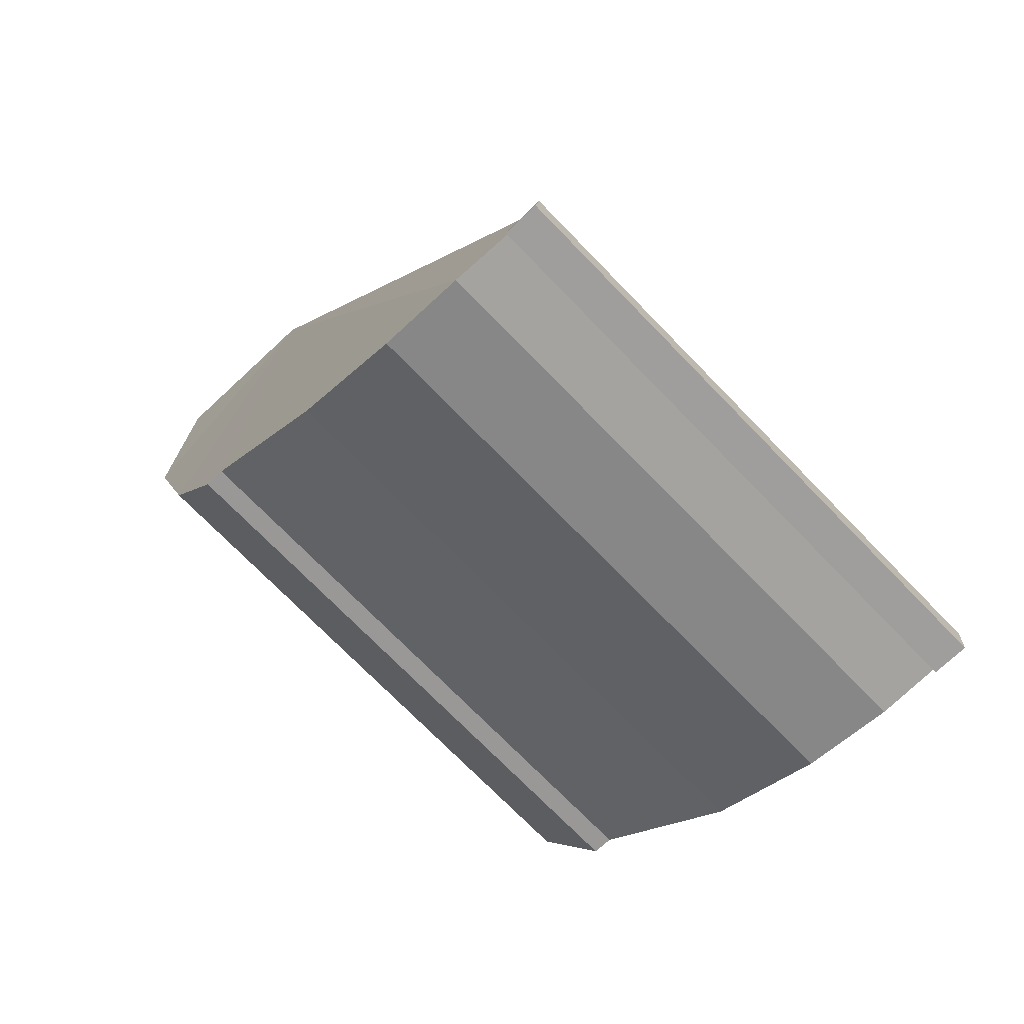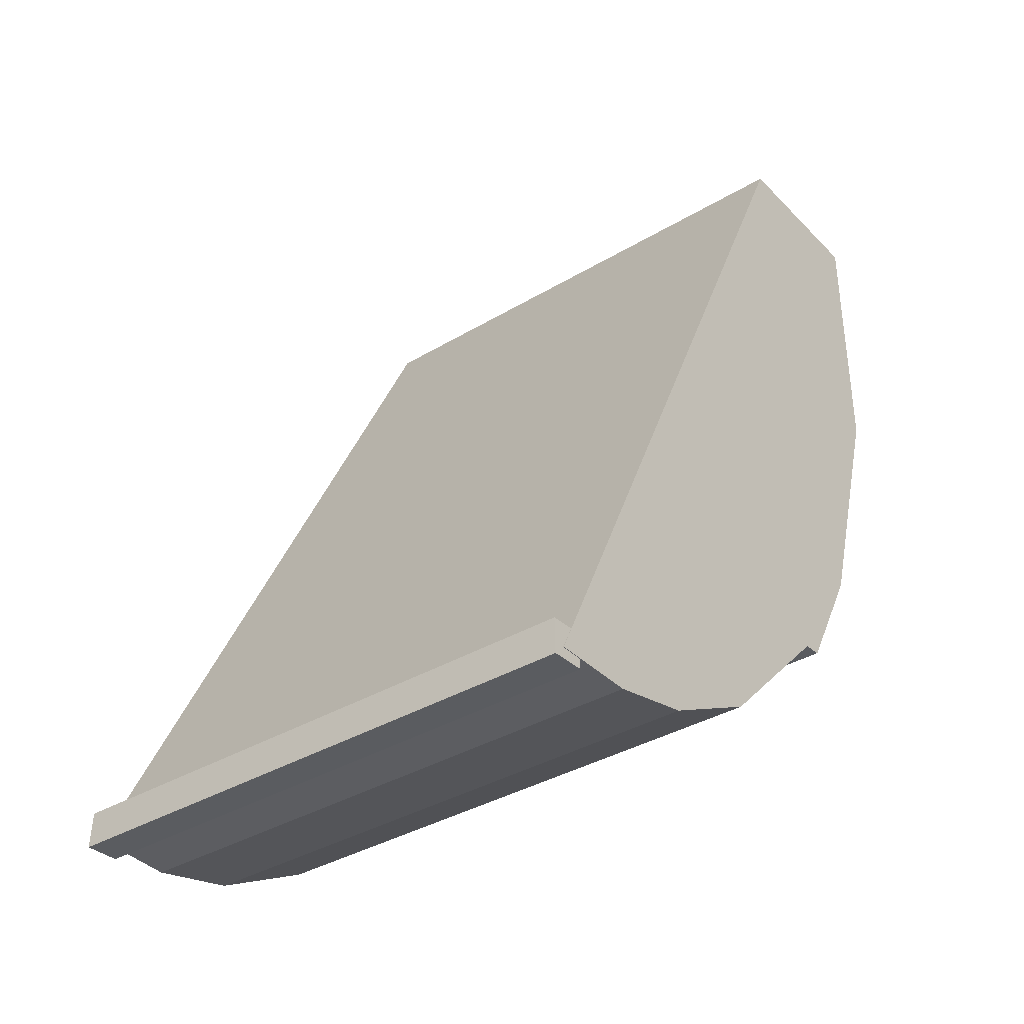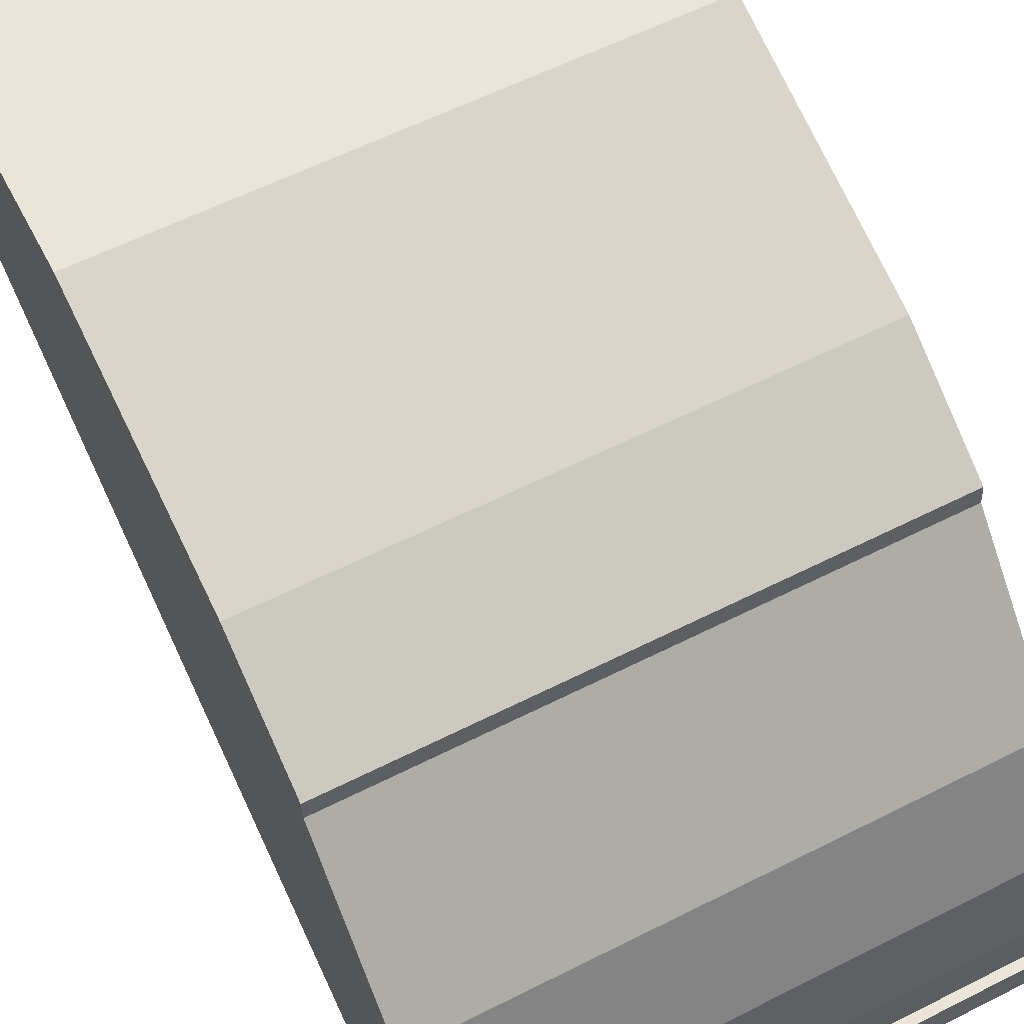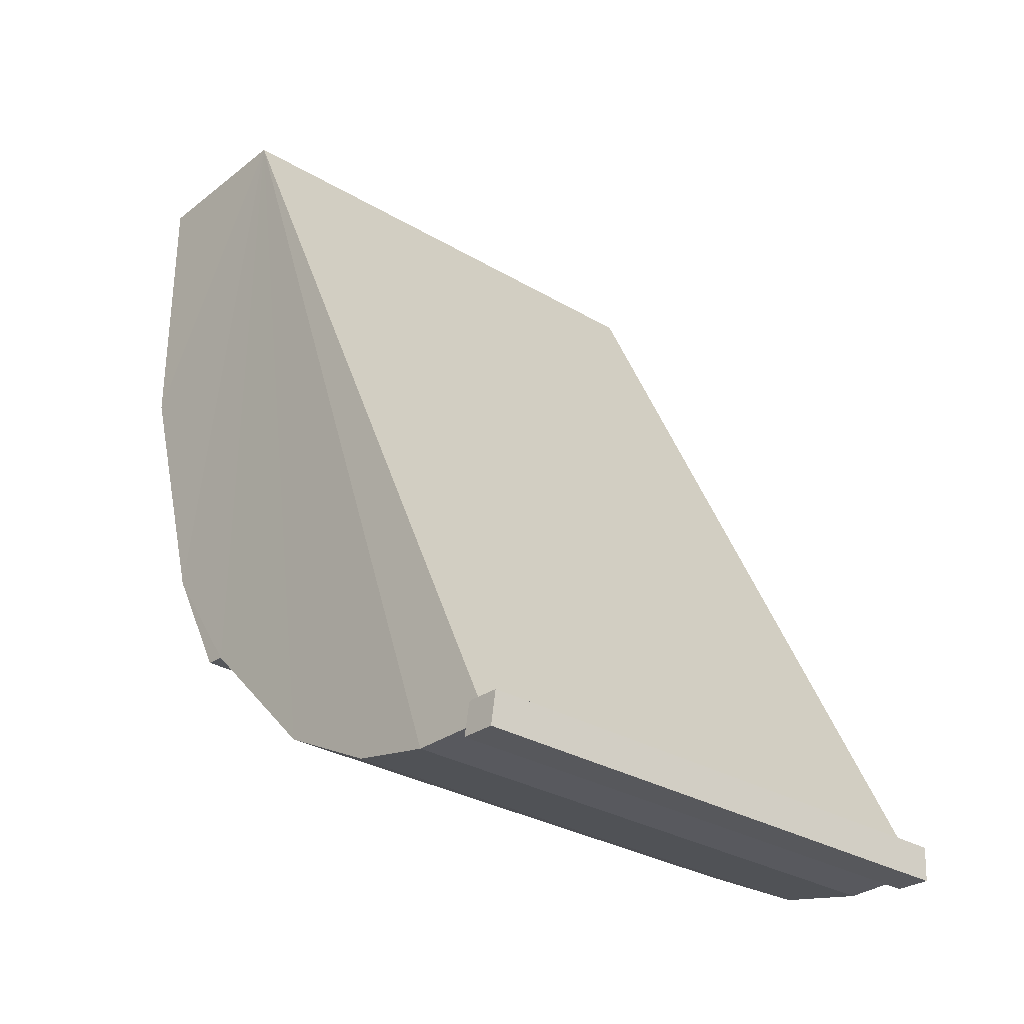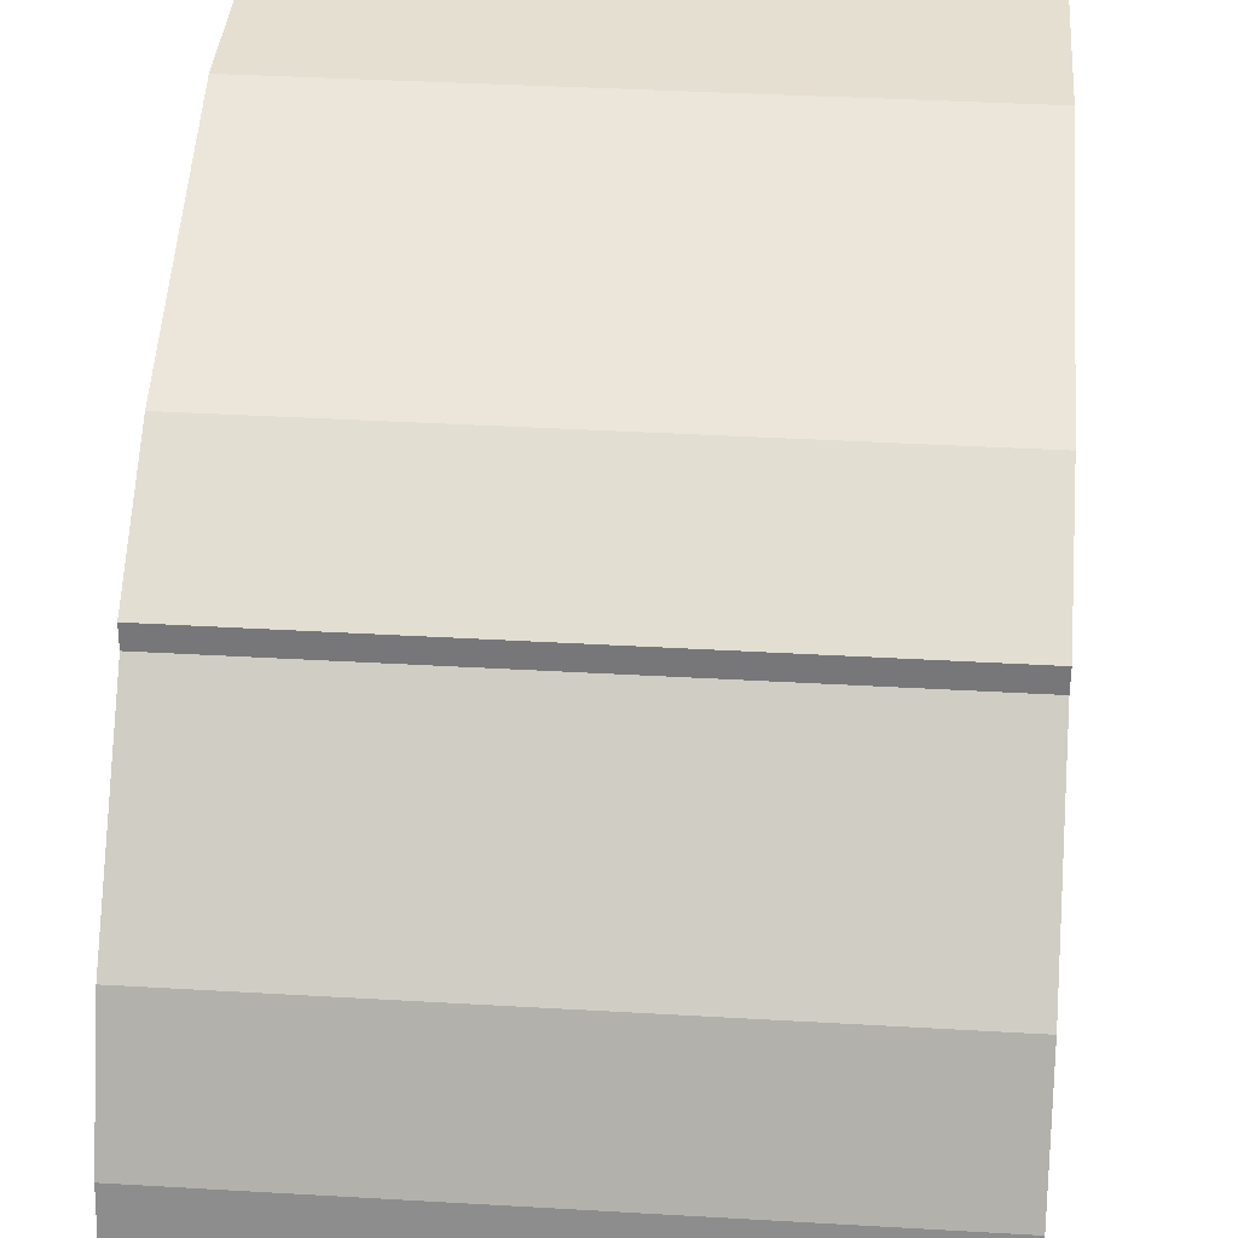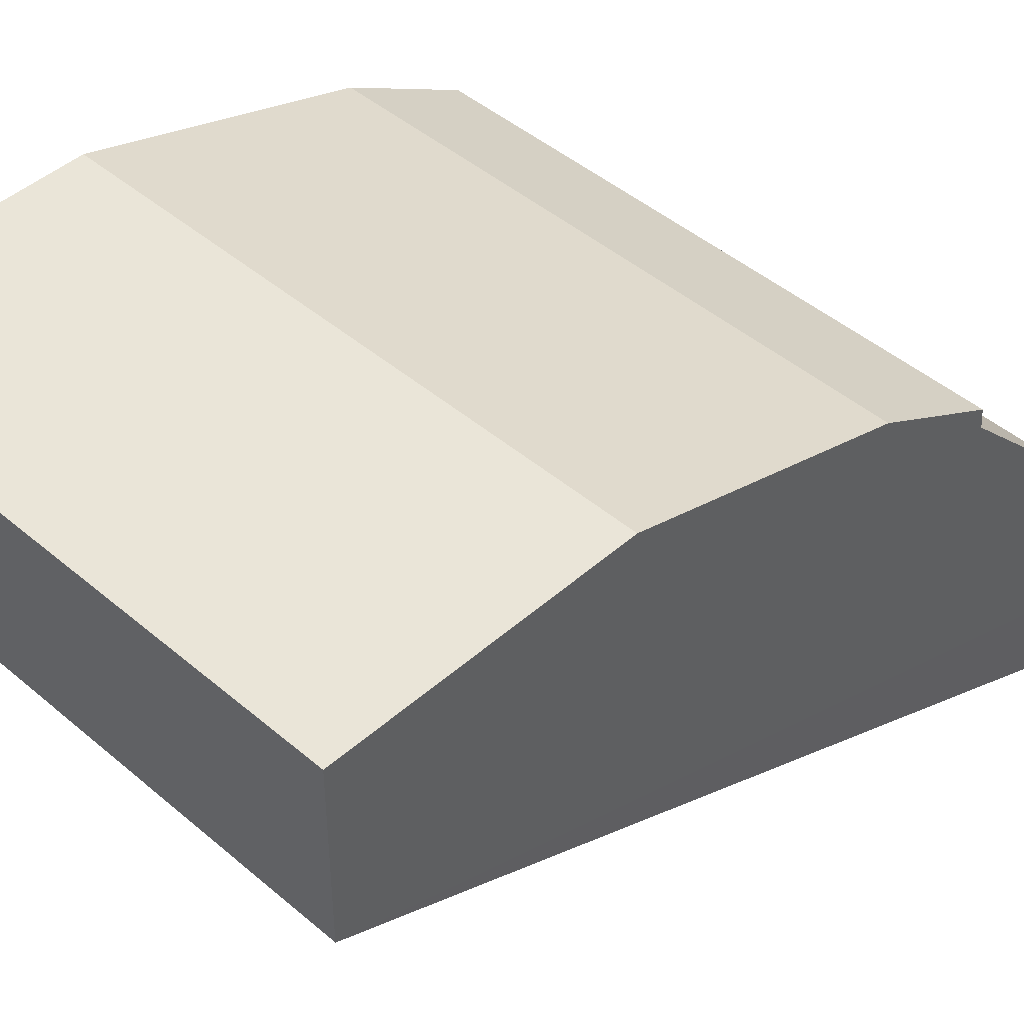
<metadata>
{"format":"obj","ext":"obj","renderer":"f3d","projection":"perspective","resolution":1024,"background":"white","views":[{"elev":-72.9,"azim":-45.8,"up":"+Z"},{"elev":-36.5,"azim":37.9,"up":"+Z"},{"elev":59.6,"azim":152.6,"up":"+Y"},{"elev":-30.4,"azim":-40.6,"up":"+Z"},{"elev":37.5,"azim":-175.7,"up":"+Y"},{"elev":45.4,"azim":44.5,"up":"+Y"}]}
</metadata>
<code>
o cube
v 0.8976 0.08021 0.05089
v 0.8976 0.08021 0.04545
v 0.8976 0.08021 0.04545
v 0.8976 0.08021 0.05089
v 0.8976 0.08021 0.04545
v 0.8976 0.08021 0.04545
v 0.003051 0.04081 -0.04314
v 0.003051 -0.02163 -0.04586
v -0.003419 0.04351 -0.1049
v -0.003419 -0.01894 -0.1076
v -0.003417 0.7536 0.2976
v -0.003417 0.5021 0.04824
v -0.003356 0.1521 -0.0873
v -0.003387 0.3079 -0.05209
v 1.004 0.5021 0.04824
v 1.004 0.7536 0.2976
v 1.004 0.3079 -0.05209
v 1.004 0.1521 -0.0873
v 0.003756 -1.354e-08 -0.08742
v 1.004 -1.354e-08 -0.08742
v 1.003 0.04081 -0.04314
v 1.002 0.04351 -0.1049
v 1.002 -0.01894 -0.1076
v 1.003 -0.02163 -0.04586
v -0.003416 1.062 1
v -0.003417 1.062 1.5
v 0.003871 0.75 1.5
v 1.004 1.062 1
v 1.004 1.062 1.5
v 1.004 0.75 1.5
v 1.004 0.9125 0.5187
v -0.003416 0.9125 0.5187
v 1.004 0.7896 0.3009
v -0.003416 0.7896 0.3009
f 23 22 21 24
f 16 15 12 11
f 15 17 14 12
f 17 18 13 14
f 7 21 22 9
f 9 22 23 10
f 10 23 24 8
f 8 24 21 7
f 10 8 7 9
f 18 20 19 13
f 25 26 29 28
f 30 29 26 27
f 19 20 30 27
f 28 31 32 25
f 31 33 34 32
f 33 16 11 34
f 33 31 16
f 32 34 11
f 19 27 13
f 14 13 27
f 12 14 27
f 12 27 11
f 32 11 27
f 25 32 27
f 26 25 27
f 28 29 30
f 31 28 30
f 16 31 30
f 16 30 15
f 17 15 30
f 18 17 30
f 20 18 30

</code>
